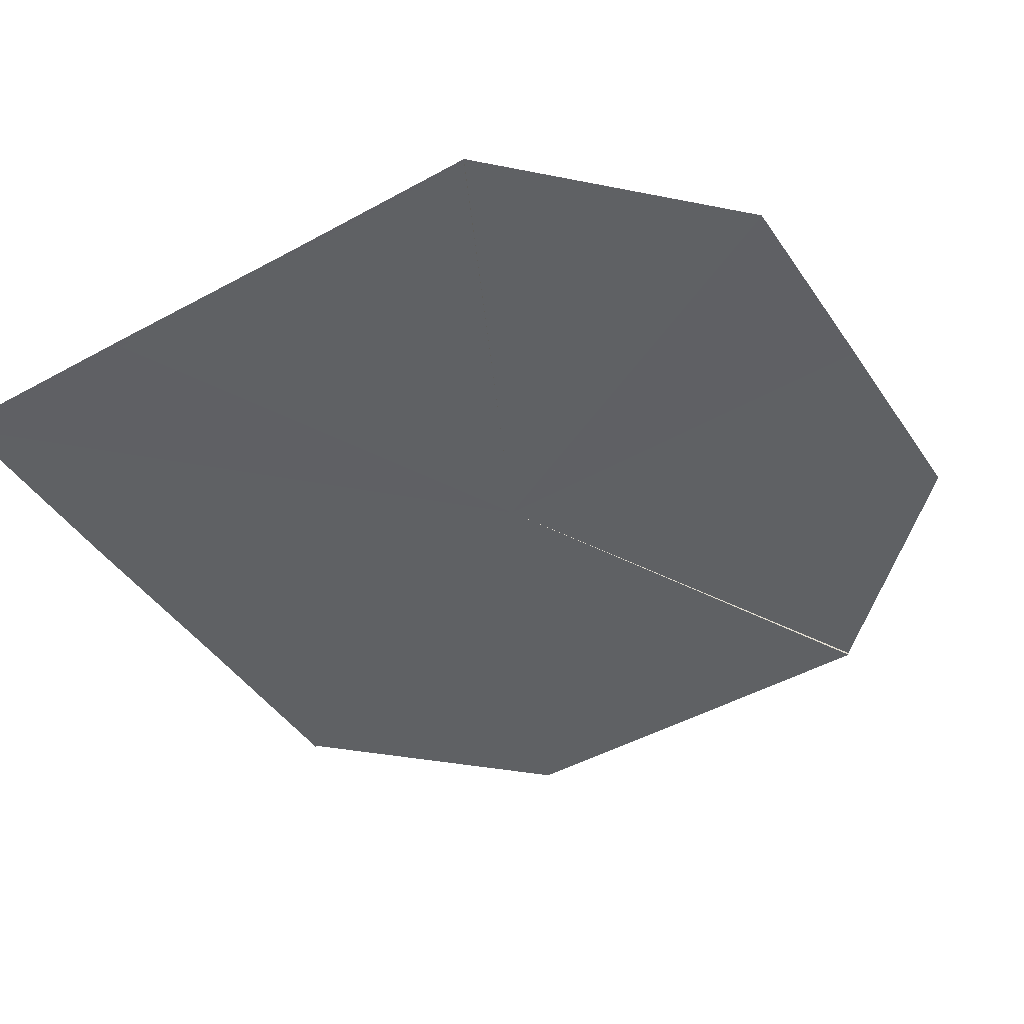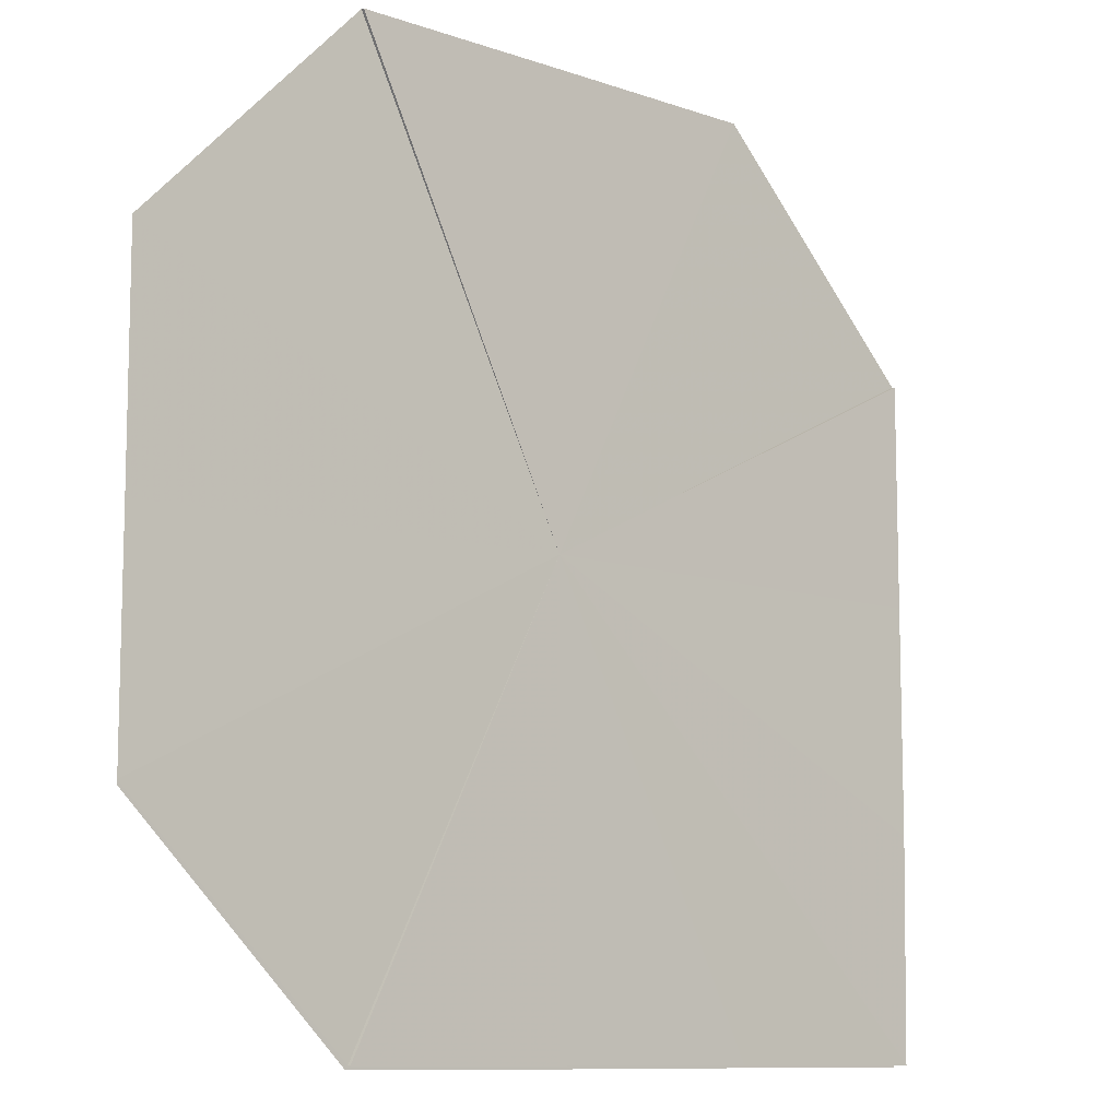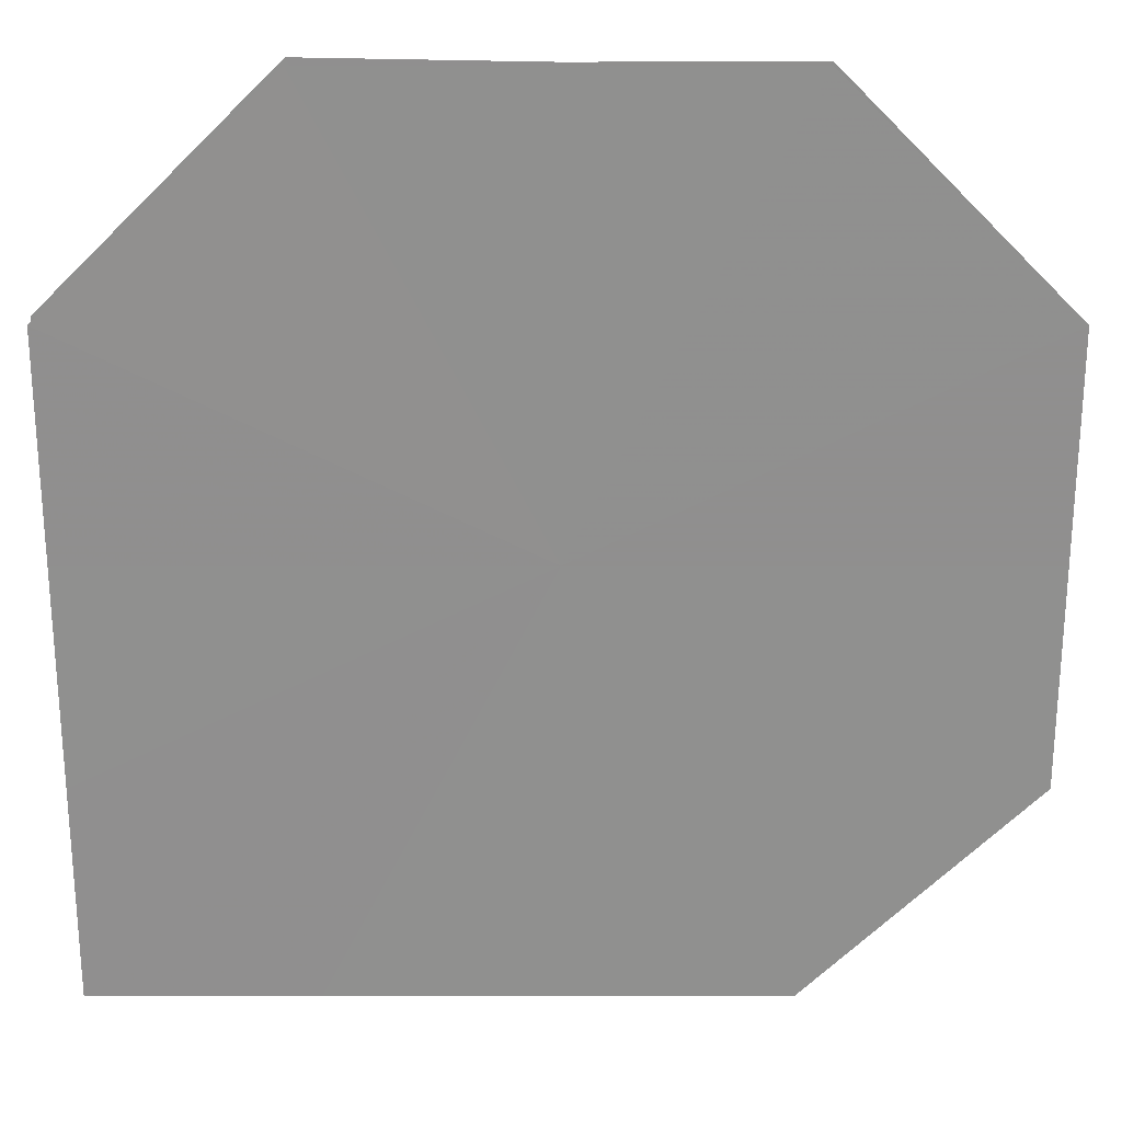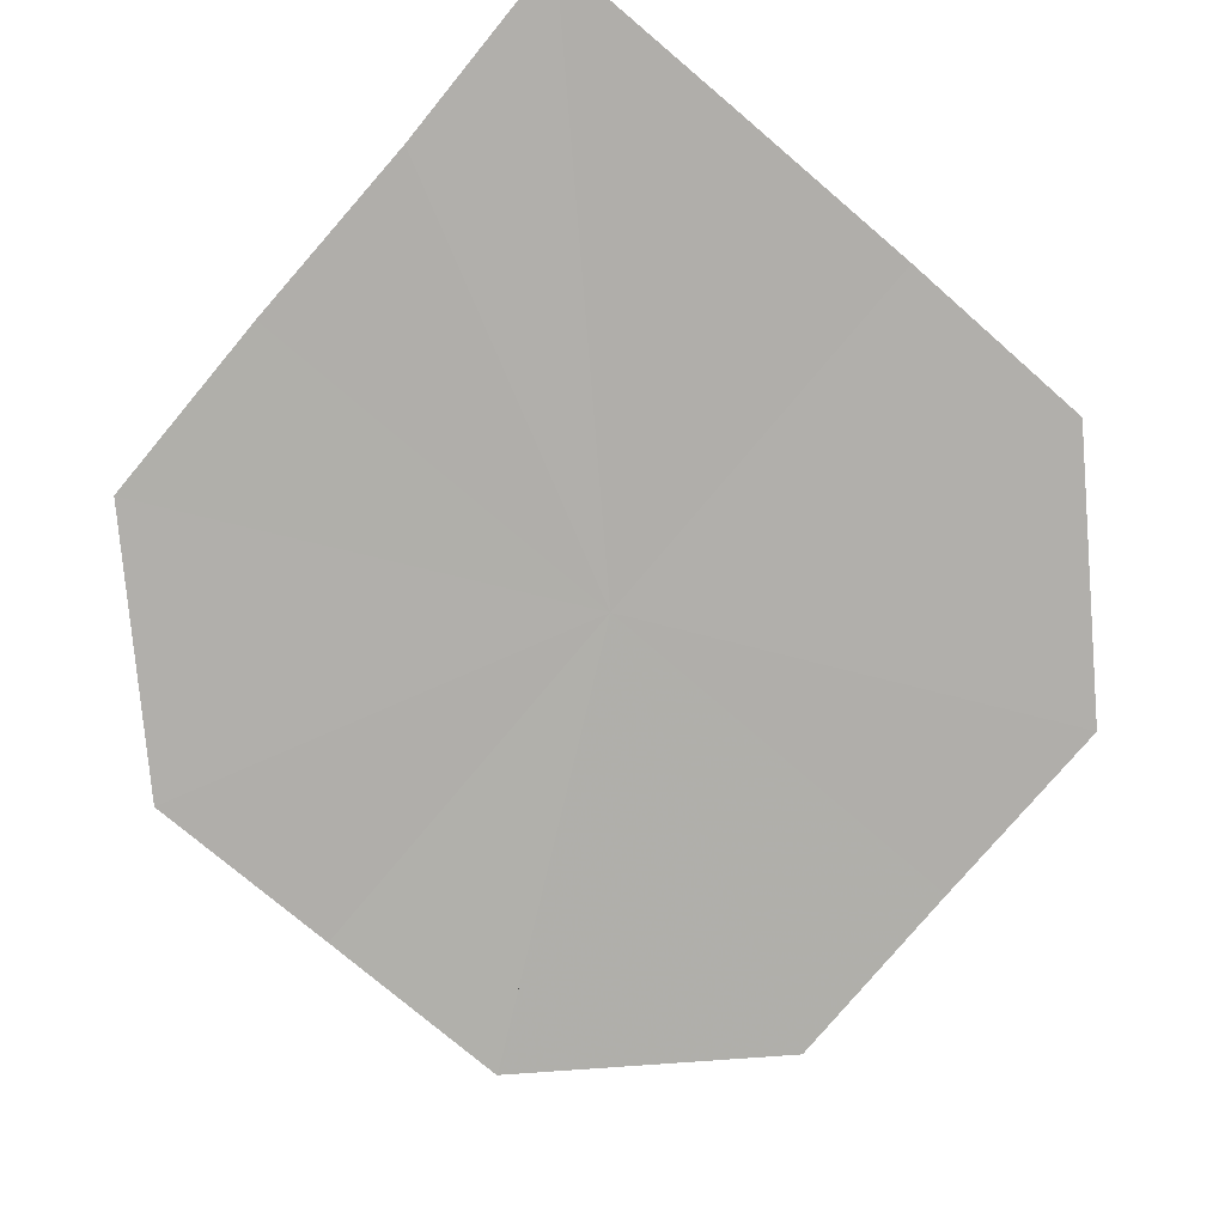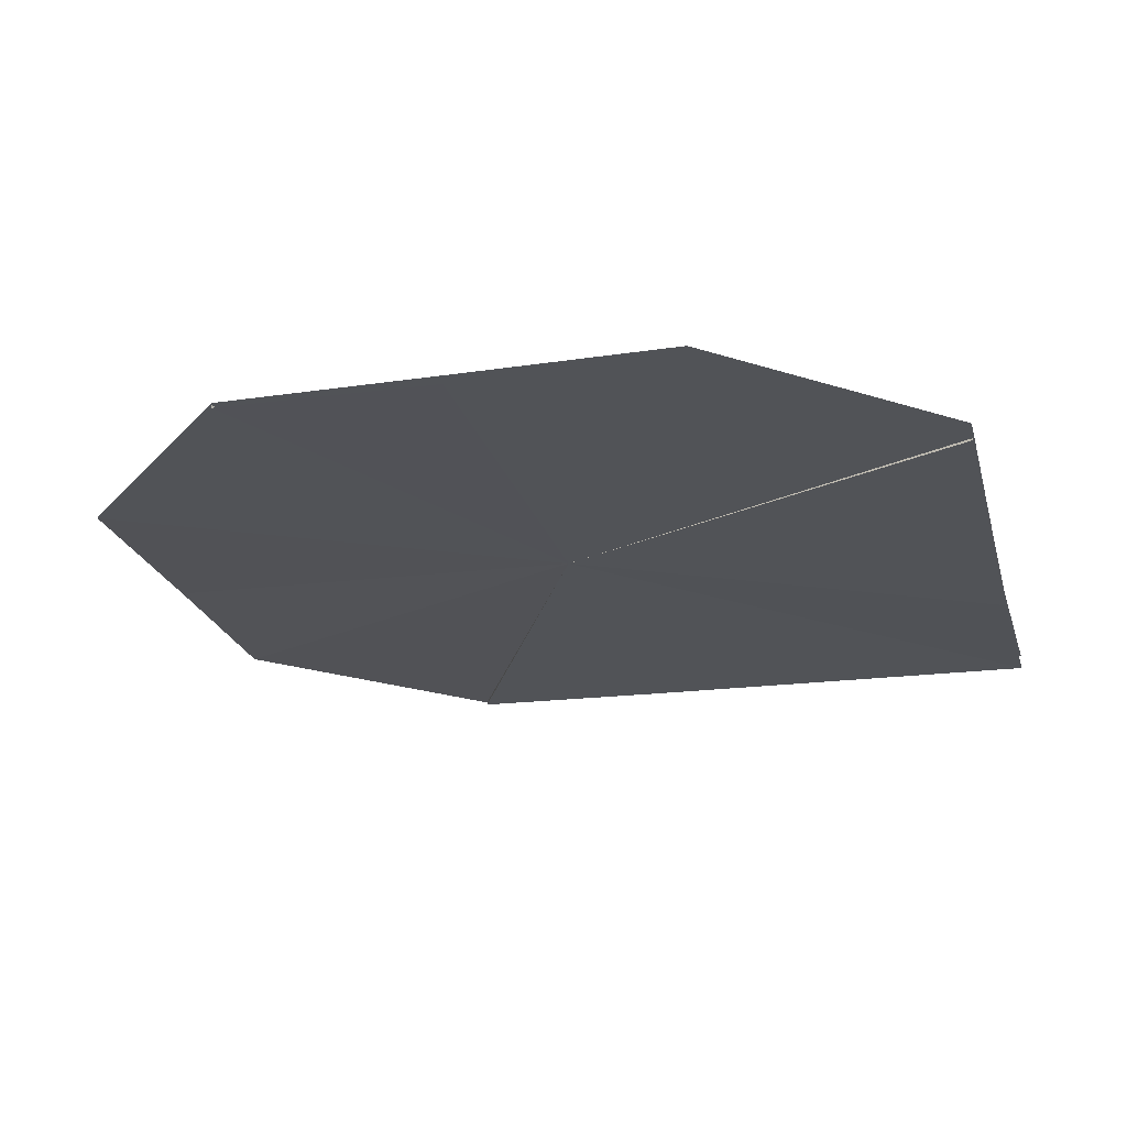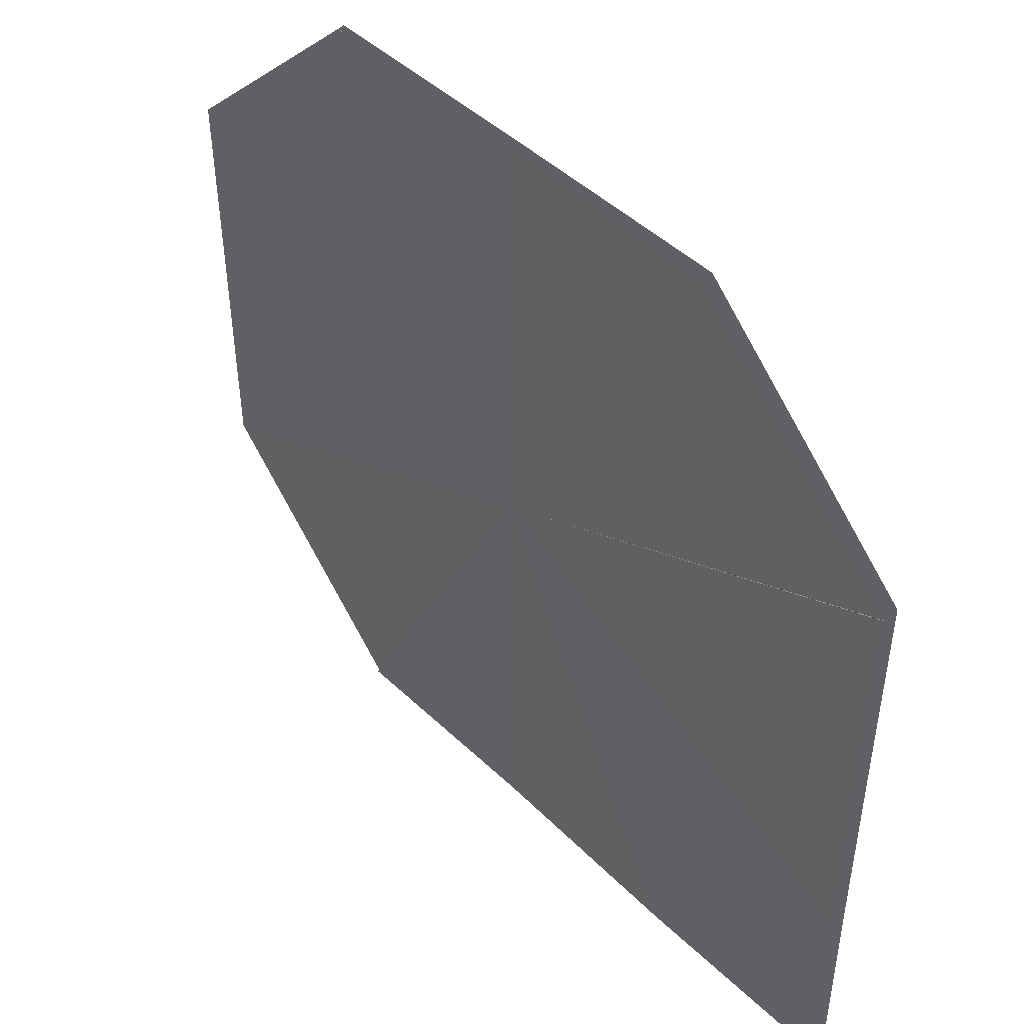
<metadata>
{"format":"obj","ext":"obj","renderer":"f3d","projection":"perspective","resolution":1024,"background":"white","views":[{"elev":-45.4,"azim":32.3,"up":"+Z"},{"elev":-9.8,"azim":137.6,"up":"+Y"},{"elev":24.5,"azim":-0.1,"up":"+Y"},{"elev":-78.5,"azim":-40.3,"up":"+Z"},{"elev":-22.0,"azim":-165.4,"up":"+Z"},{"elev":47.3,"azim":-133.3,"up":"+Y"}]}
</metadata>
<code>
o 26619
v 2225 1875 7.083
v 2225 1875 7.083
v 2225 1875 7.083
v 2225 1875 7.083
v 2225 1875 7.083
v 2225 1875 7.083
v 2225 1875 7.083
v 2225 1875 7.083
v 2225 1875 7.083
v 2225 1875 7.083
v 2225 1875 7.083
v 2225 1875 7.083
v 2225 1875 7.083
v 2225 1875 7.083
v 2225 1875 7.083
v 2225 1875 7.083
v 2225 1875 7.083
v 2225 1875 7.083
v 2225 1875 7.083
v 2225 1875 7.083
v 2225 1875 7.083
v 2225 1875 7.083
v 2225 1875 7.083
v 2225 1875 7.083
v 2225 1875 7.083
v 2225 1875 7.083
v 2225 1875 7.083
v 2225 1875 7.083
v 2225 1875 7.083
v 2225 1875 7.083
v 2225 1875 7.083
v 2225 1875 7.083
v 2225 1875 7.083
v 2225 1875 7.083
v 2225 1875 7.083
v 2225 1875 7.083
v 2225 1875 7.083
v 2225 1875 7.083
v 2225 1875 7.083
f 1 2 3
f 4 5 3
f 6 7 3
f 8 6 9
f 10 1 9
f 11 8 12
f 13 10 9
f 14 13 9
f 15 14 9
f 16 15 12
f 17 4 9
f 18 17 9
f 19 18 12
f 20 17 21
f 17 22 21
f 23 20 21
f 22 24 21
f 25 23 21
f 24 26 21
f 27 25 21
f 28 27 21
f 26 29 21
f 30 28 21
f 29 31 21
f 32 30 21
f 31 32 21
f 33 34 35
f 36 37 35
f 38 39 35

</code>
